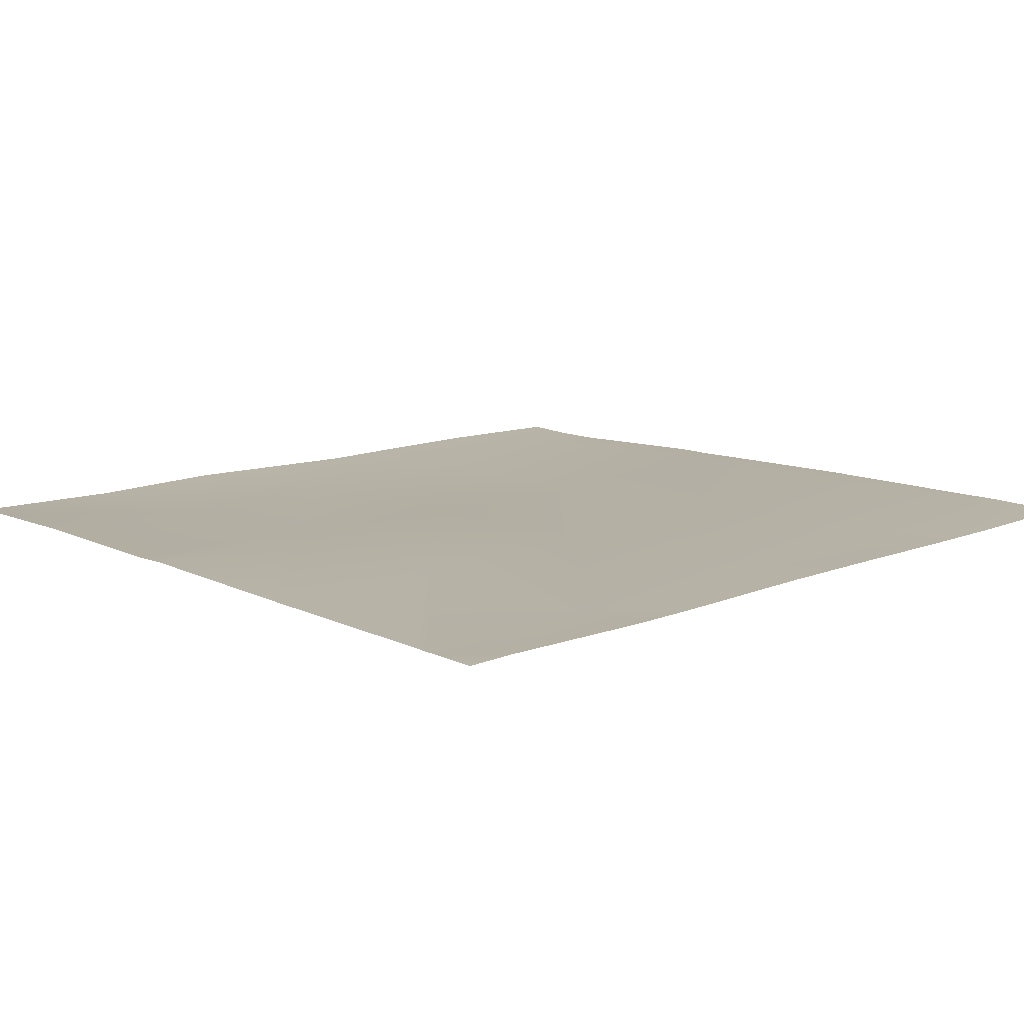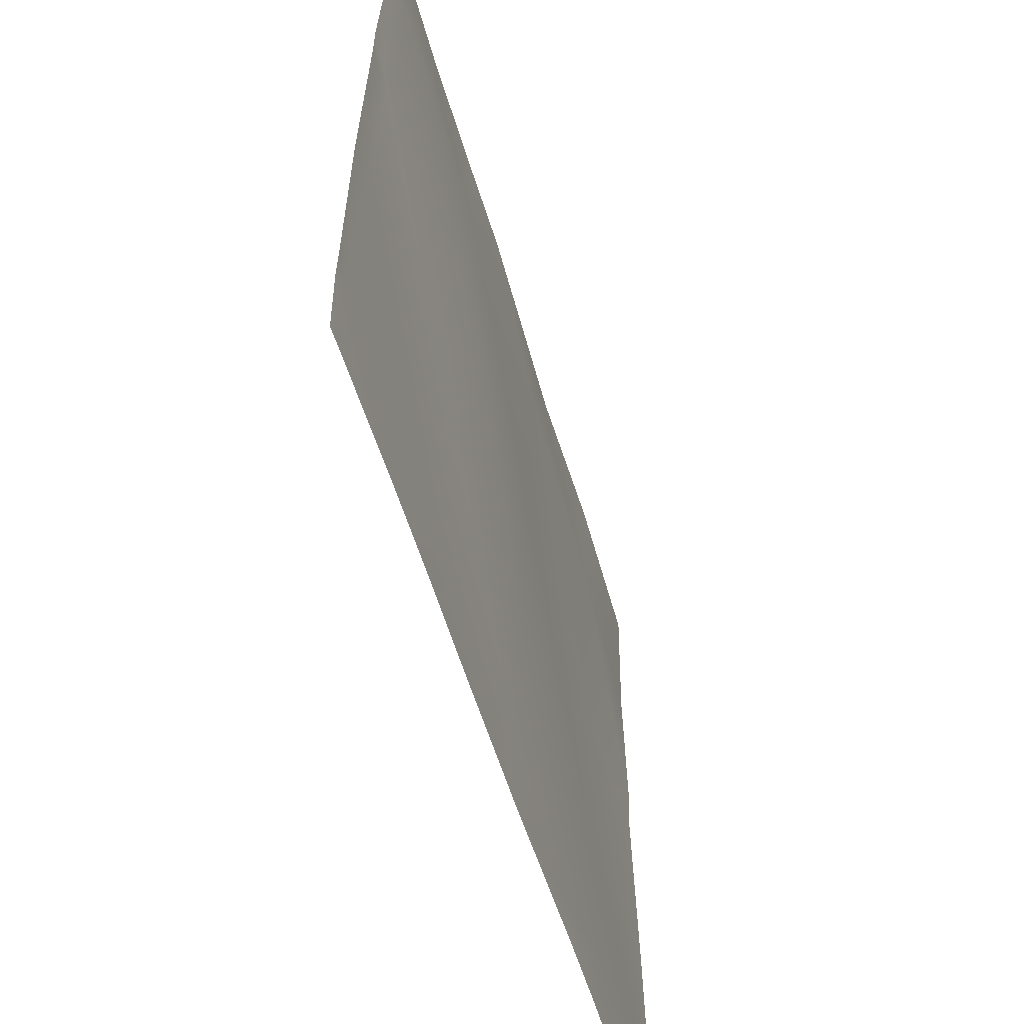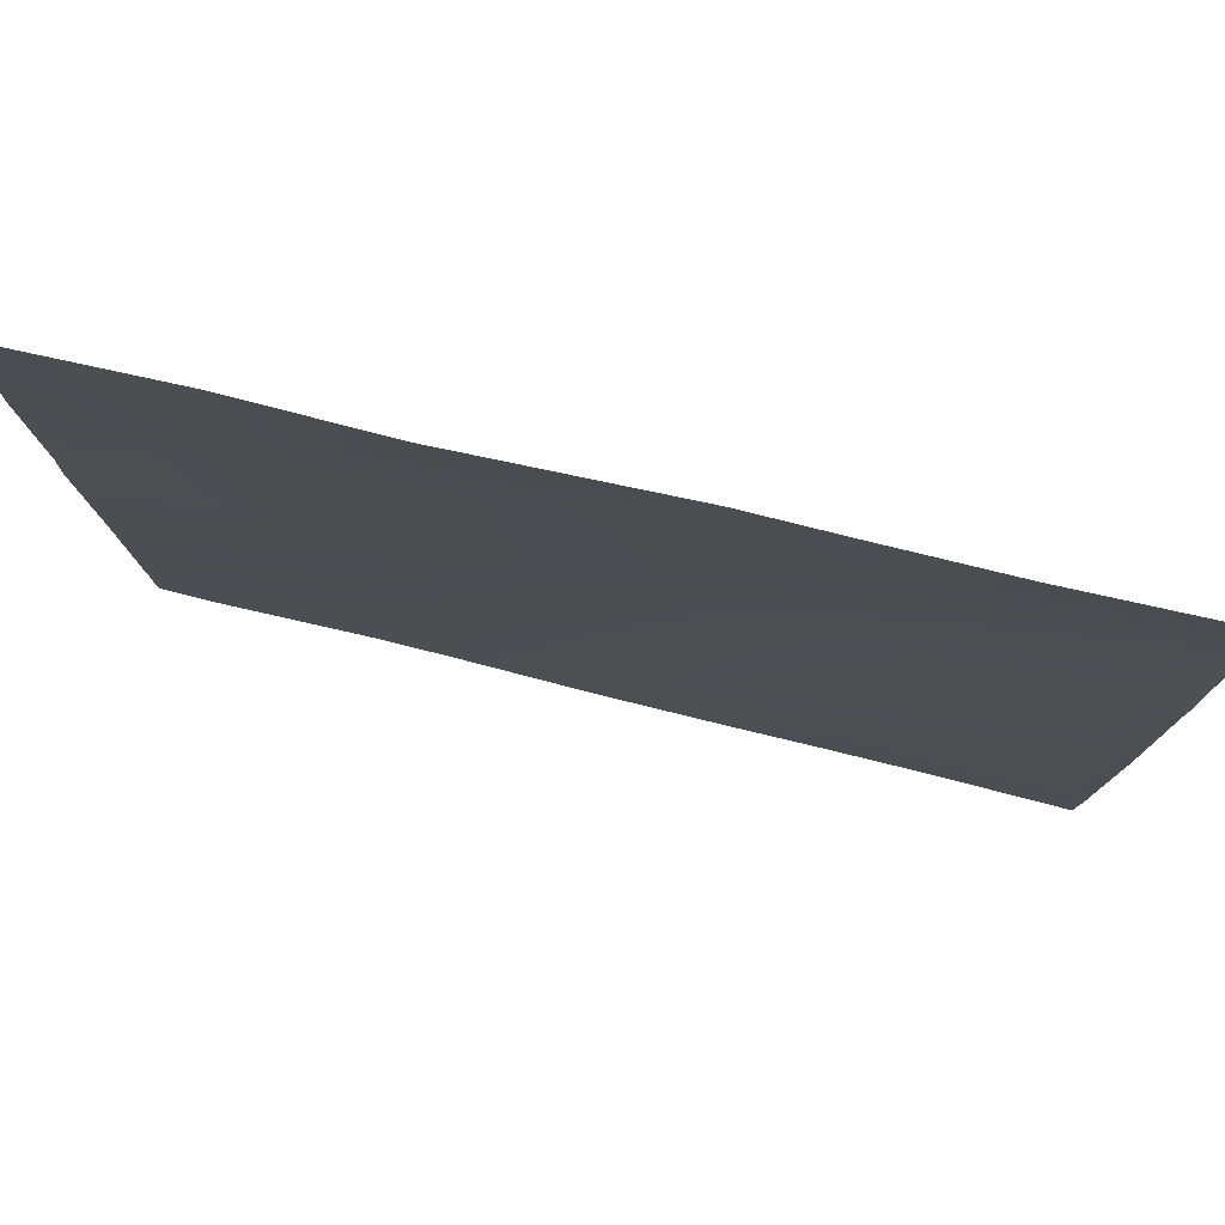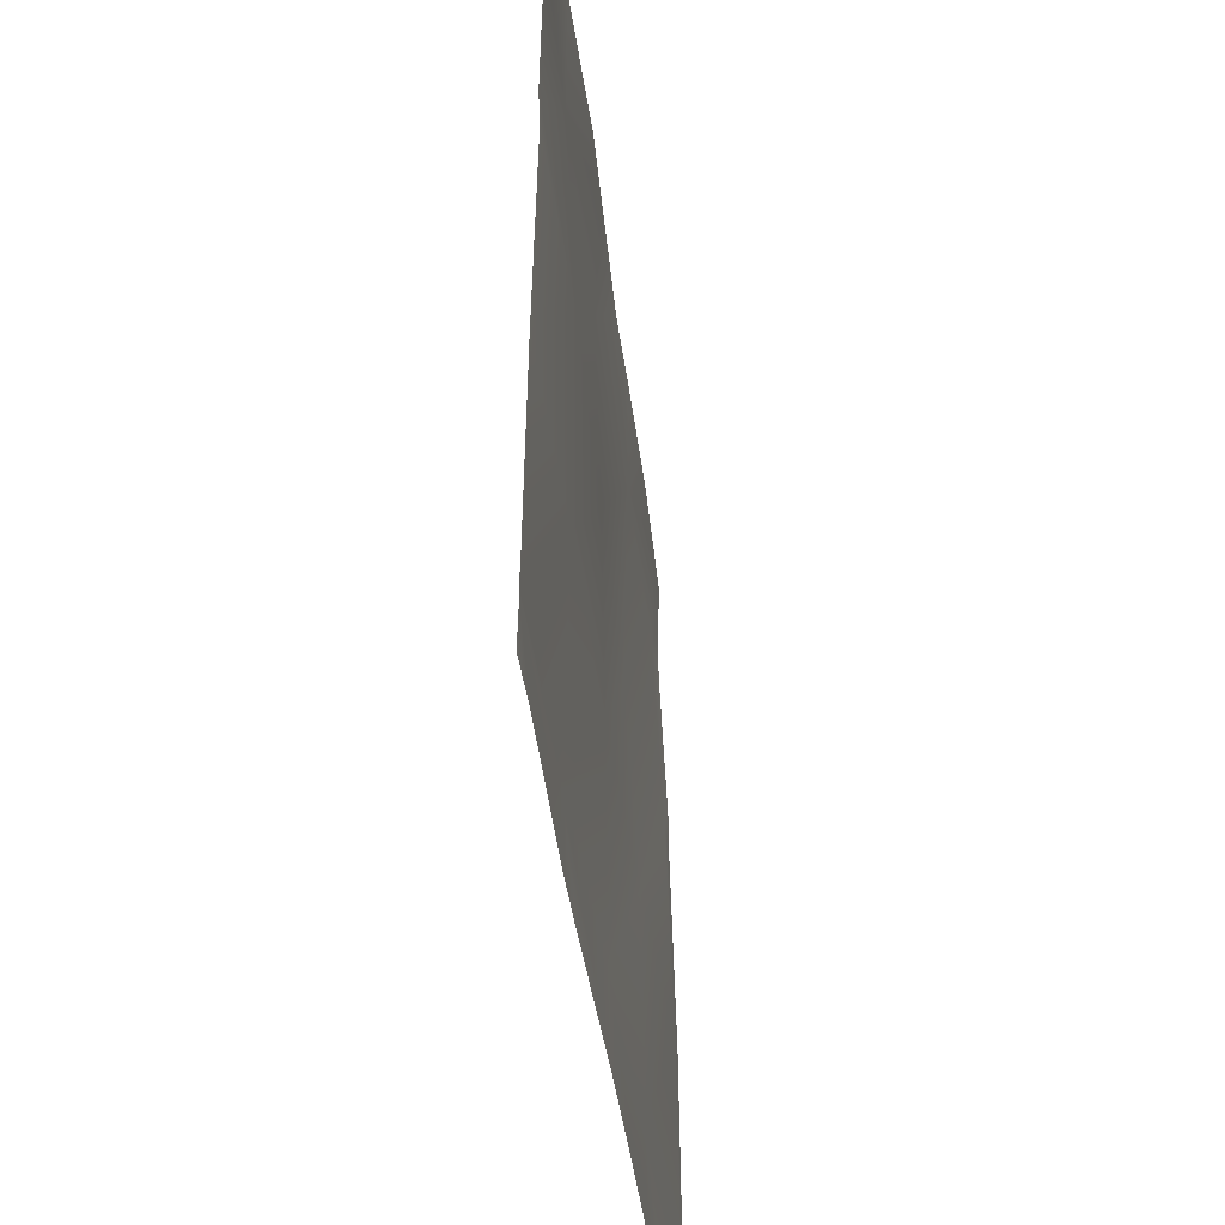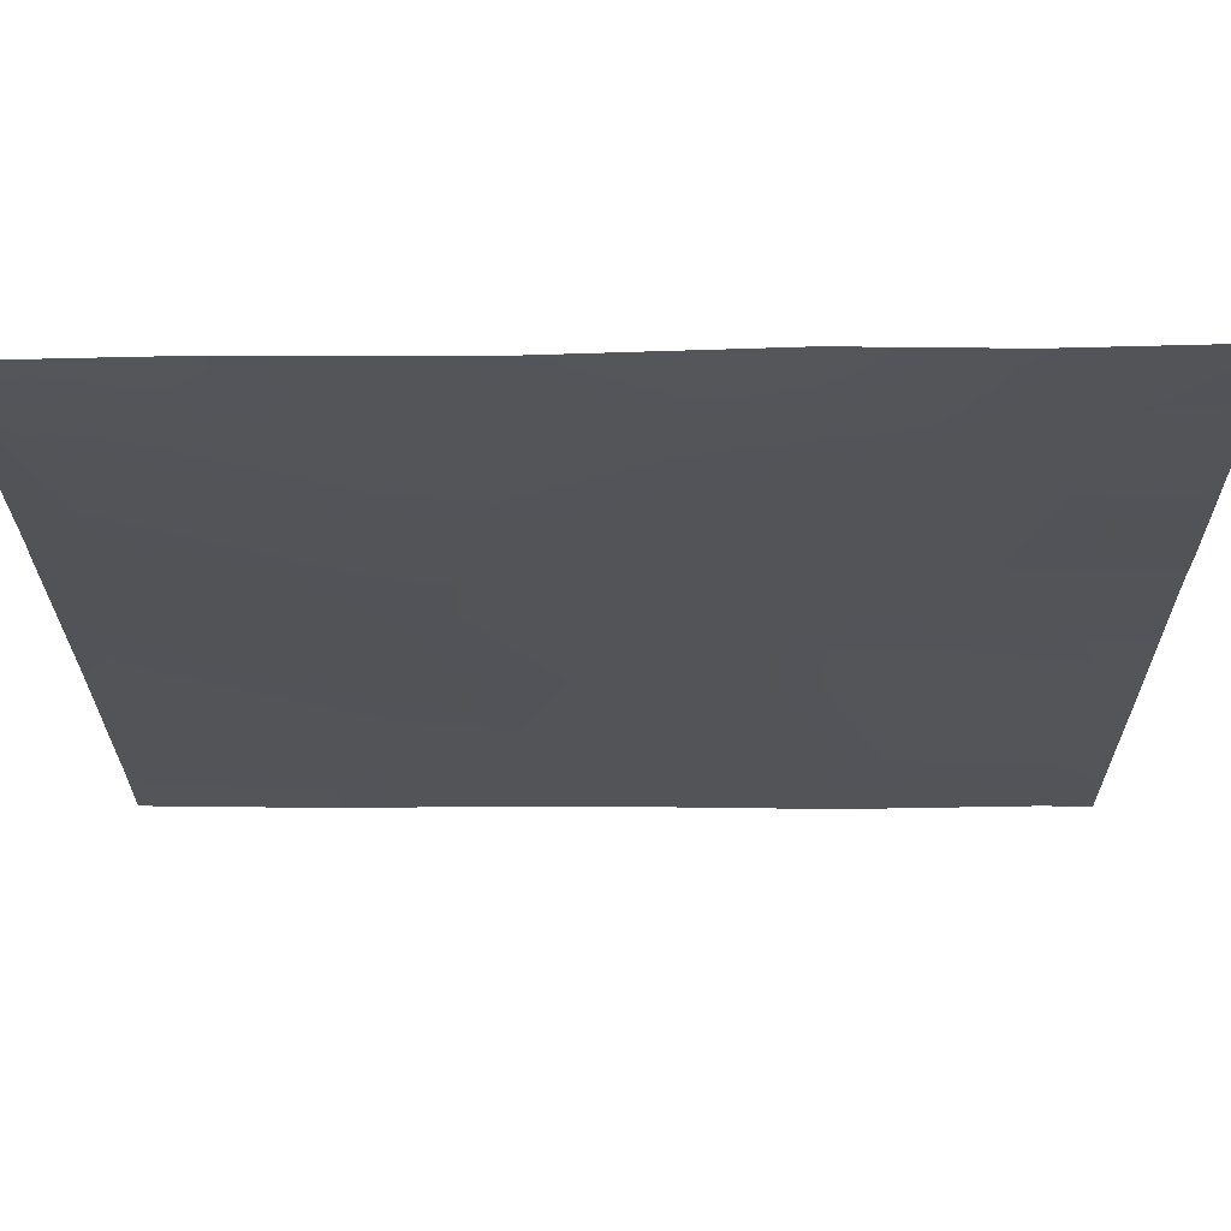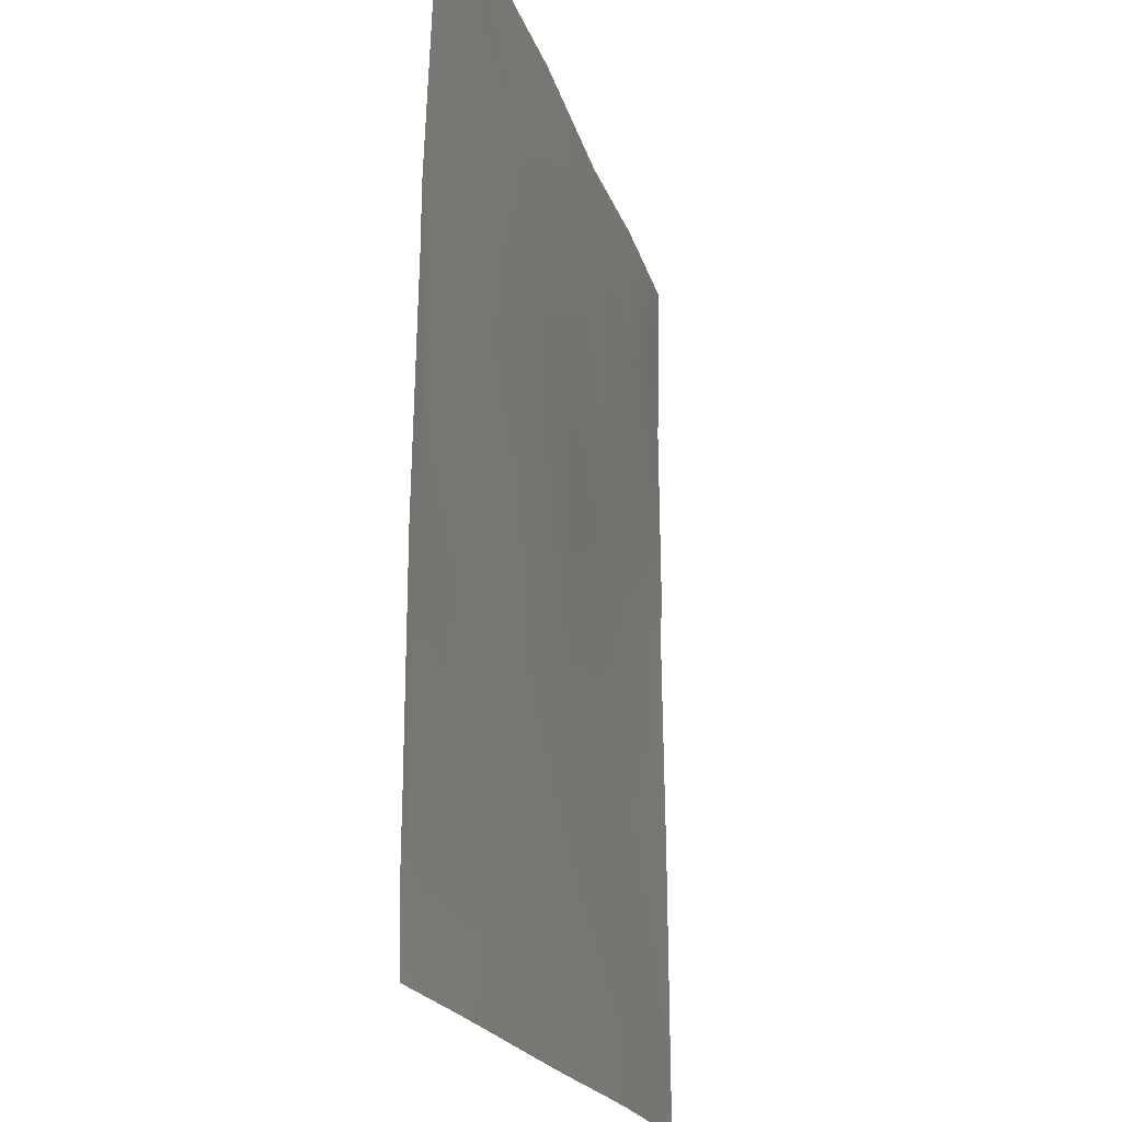
<metadata>
{"format":"obj","ext":"obj","renderer":"f3d","projection":"perspective","resolution":1024,"background":"white","views":[{"elev":11.7,"azim":138.4,"up":"+Y"},{"elev":-58.9,"azim":-74.0,"up":"+Z"},{"elev":79.5,"azim":-167.3,"up":"+Z"},{"elev":-43.1,"azim":96.3,"up":"+Z"},{"elev":66.4,"azim":-1.1,"up":"+Z"},{"elev":-18.4,"azim":-77.0,"up":"+Z"}]}
</metadata>
<code>
v -1724 3.531 1280
v -1753 4.08 1280
v -1723 3.541 1307
v -1788 5.158 1280
v -1792 5.668 1306
v -1787 5.529 1310
v -1792 5.3 1280
v -1792 5.117 1375
v -1783 5.126 1374
v -1792 5.488 1316
v -1792 5.566 1311
v -1720 3.151 1371
v -1659 2.382 1304
v -1780 3.752 1438
v -1792 3.982 1427
v -1792 3.715 1439
v -1792 3.678 1451
v -1792 1.616 1503
v -1792 1.523 1519
v -1777 1.062 1502
v -1716 -0.4351 1435
v -1775 2.244 1536
v -1713 1.276 1498
v -1747 2.389 1536
v -1792 2.111 1536
v -1699 3.228 1280
v -1660 2.522 1280
v -1596 0.6882 1280
v -1618 1.159 1280
v -1595 0.352 1300
v -1536 0.1772 1280
v -1550 0.6232 1280
v -1536 0.39 1293
v -1656 1.804 1367
v -1592 2.117 1364
v -1536 0.3203 1297
v -1536 0.4497 1302
v -1652 1.251 1431
v -1711 1.785 1536
v -1686 1.205 1536
v -1649 -0.2542 1495
v -1589 2.978 1428
v -1647 1.767 1536
v -1585 0.5425 1492
v -1625 2.095 1536
v -1536 0.9122 1361
v -1536 1.033 1369
v -1536 1.389 1437
v -1536 1.825 1425
v -1536 1.95 1489
v -1536 1.377 1525
v -1536 1.192 1536
v -1536 1.193 1536
v -1583 0.832 1536
f 1 2 3
f 4 5 6
f 4 7 5
f 6 8 9
f 6 10 8
f 10 6 11
f 3 9 12
f 9 3 6
f 3 12 13
f 12 9 14
f 2 6 3
f 2 4 6
f 9 15 14
f 9 8 15
f 16 17 14
f 18 19 20
f 18 14 17
f 18 20 14
f 20 21 14
f 22 23 20
f 22 24 23
f 25 20 19
f 25 22 20
f 15 16 14
f 14 21 12
f 5 11 6
f 26 1 3
f 26 13 27
f 26 3 13
f 28 29 30
f 31 32 33
f 34 12 21
f 13 12 34
f 30 34 35
f 34 30 13
f 36 35 37
f 36 30 35
f 34 21 38
f 30 27 13
f 30 29 27
f 34 38 35
f 39 23 24
f 23 40 41
f 23 39 40
f 41 38 23
f 41 42 38
f 43 44 41
f 43 45 44
f 43 41 40
f 21 23 38
f 38 42 35
f 23 21 20
f 42 46 35
f 42 47 46
f 33 30 36
f 33 32 30
f 32 28 30
f 48 42 44
f 48 49 42
f 47 42 49
f 48 44 50
f 44 42 41
f 50 44 51
f 51 52 53
f 51 44 52
f 54 44 45
f 37 35 46
f 52 44 54

</code>
